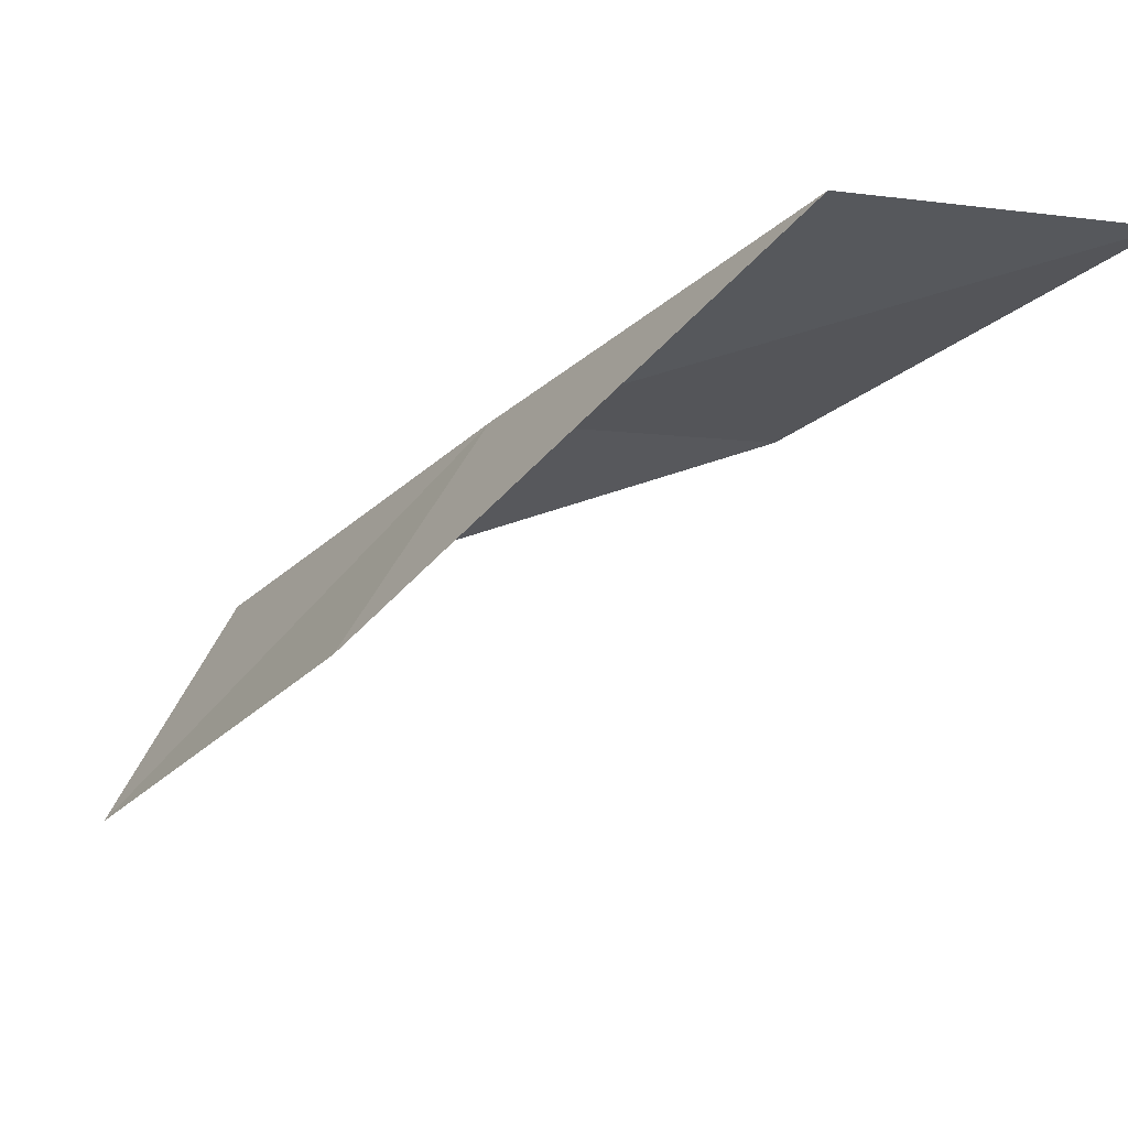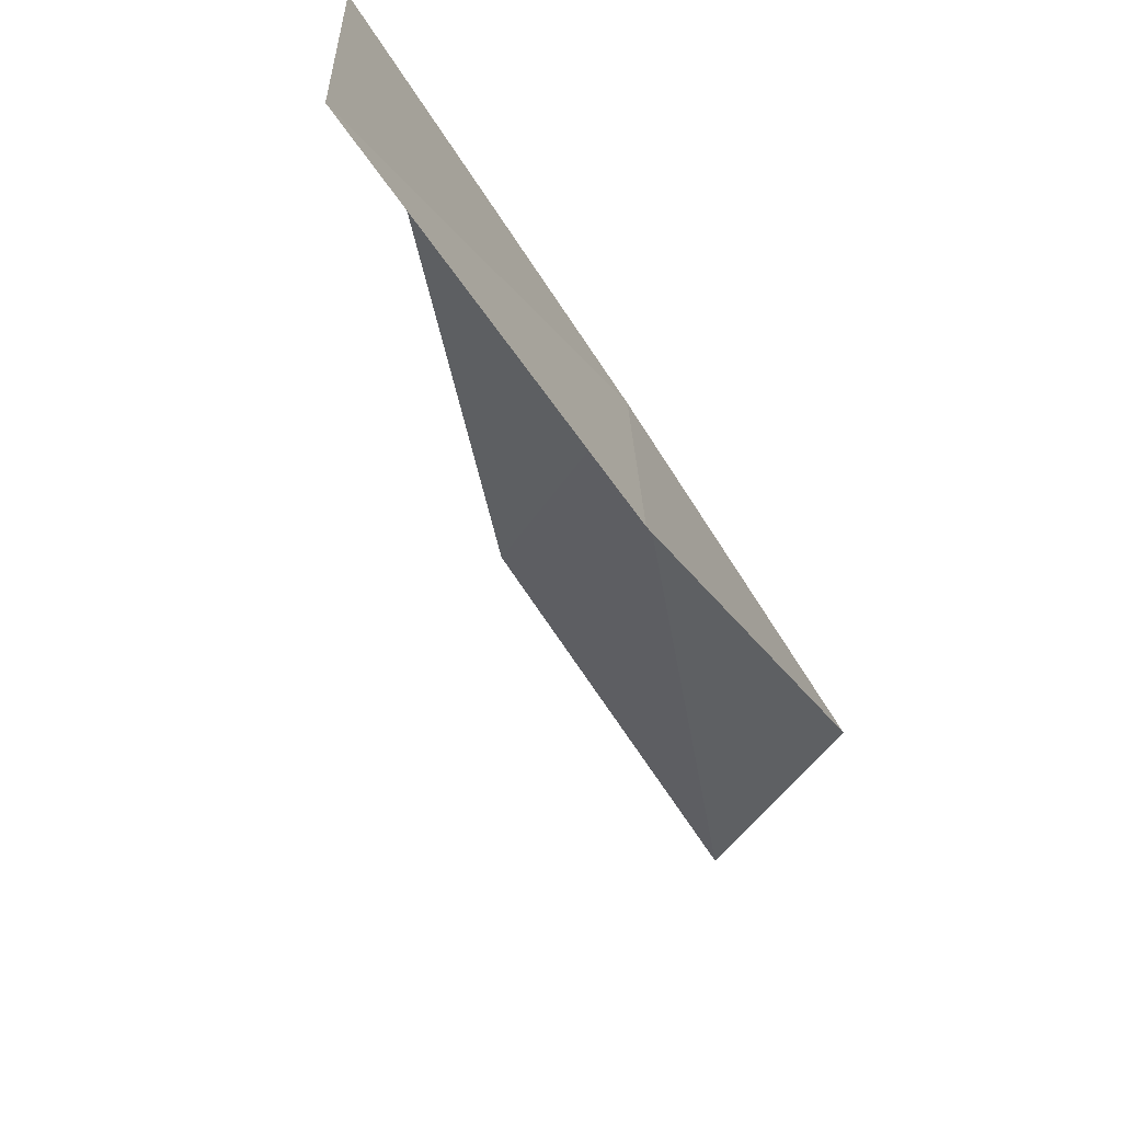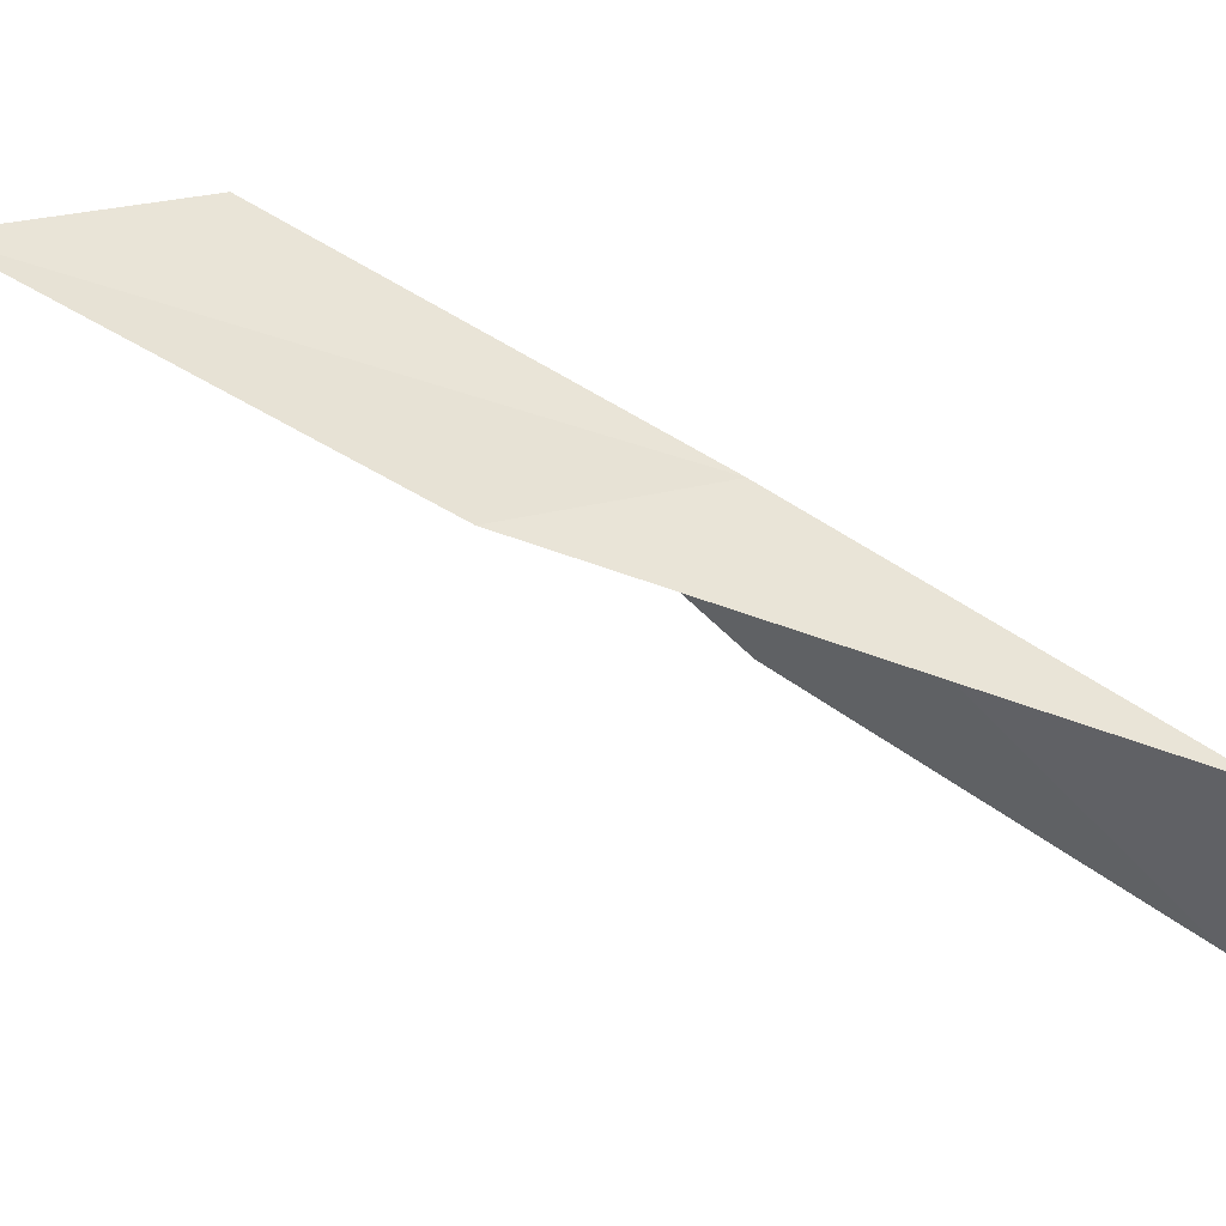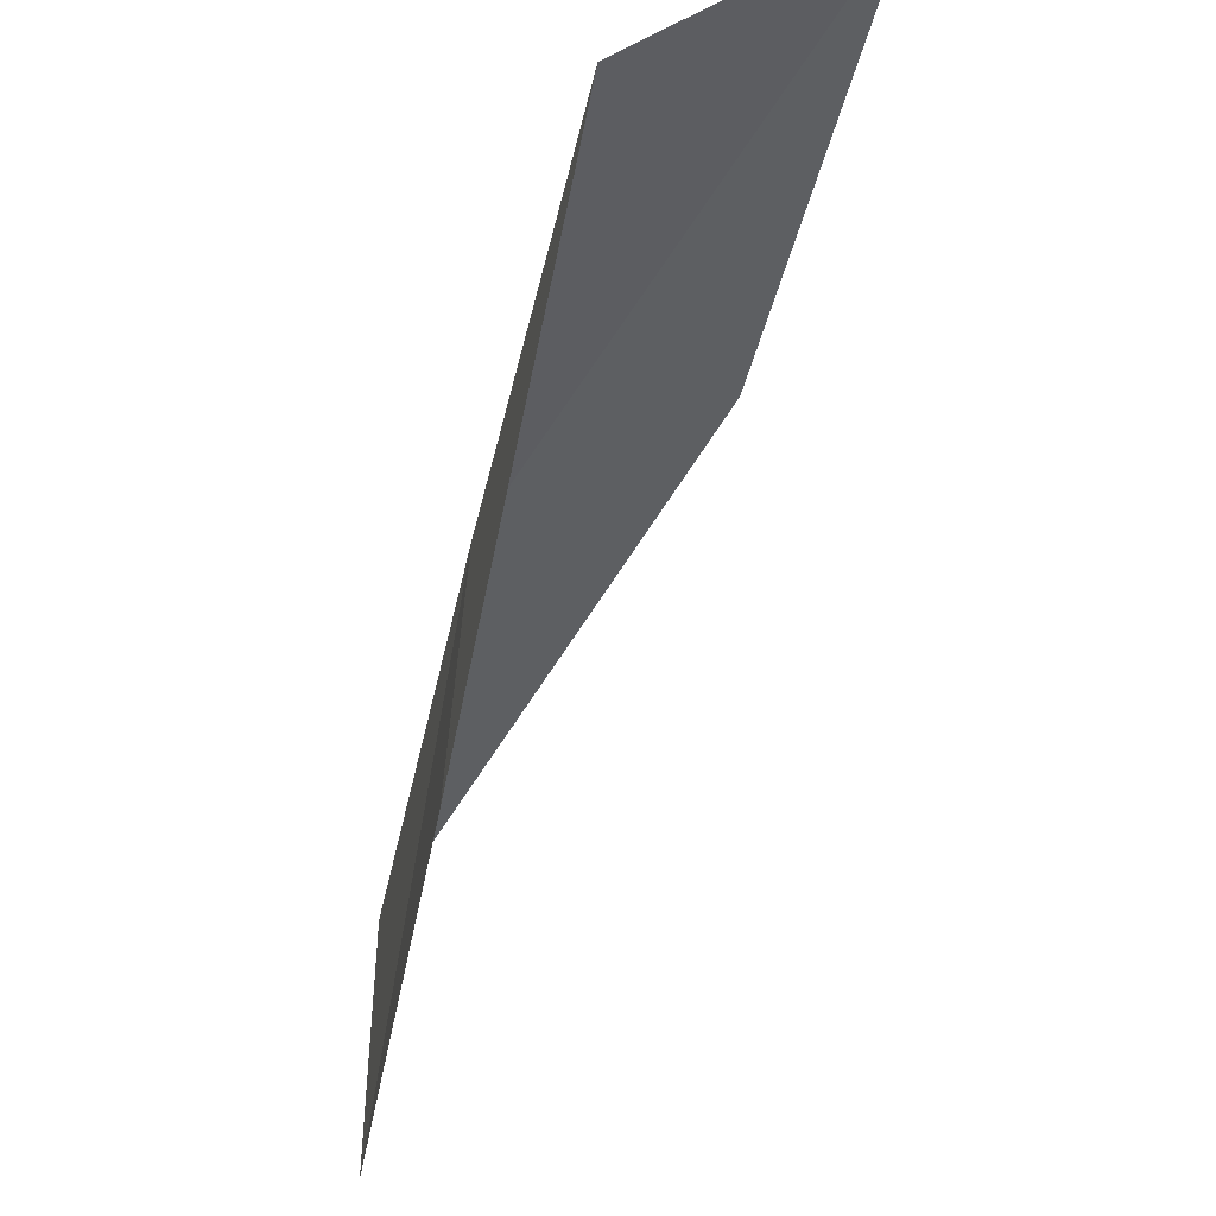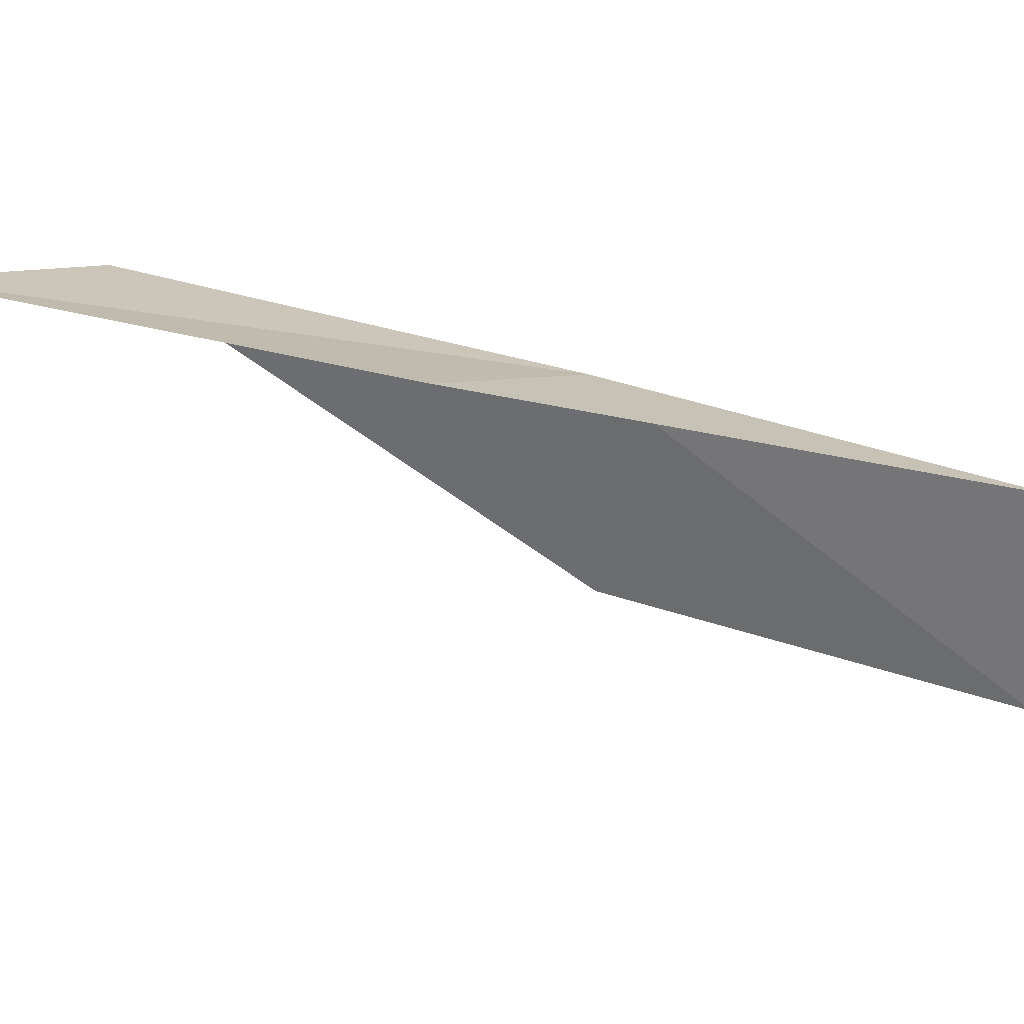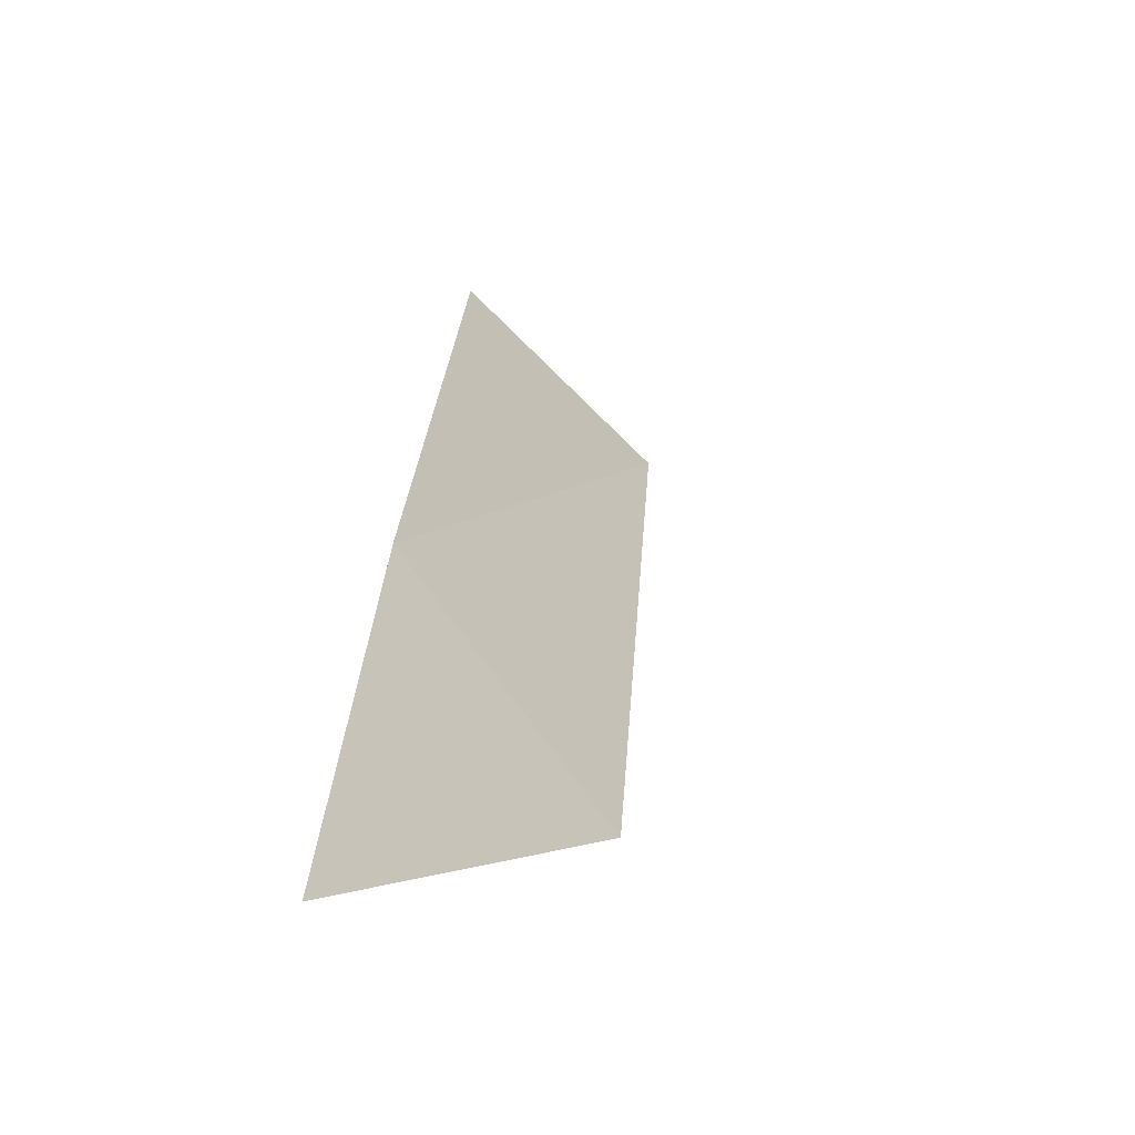
<metadata>
{"format":"obj","ext":"obj","renderer":"f3d","projection":"perspective","resolution":1024,"background":"white","views":[{"elev":63.3,"azim":25.6,"up":"+Z"},{"elev":-60.8,"azim":-119.1,"up":"+Y"},{"elev":54.0,"azim":150.2,"up":"+Y"},{"elev":-35.6,"azim":19.2,"up":"+Y"},{"elev":31.5,"azim":128.0,"up":"+Y"},{"elev":-23.7,"azim":-58.0,"up":"+Z"}]}
</metadata>
<code>
v -9.919 24.03 16
v -10.02 22.7 16
v -8.648 24.52 18
v -7.416 24.92 18
v -8.71 24.5 16
v -11.19 22.15 14
v -11.16 23.48 14
f 1 2 3
f 1 3 4
f 1 4 5
f 1 6 2
f 1 7 6
f 1 5 7

</code>
